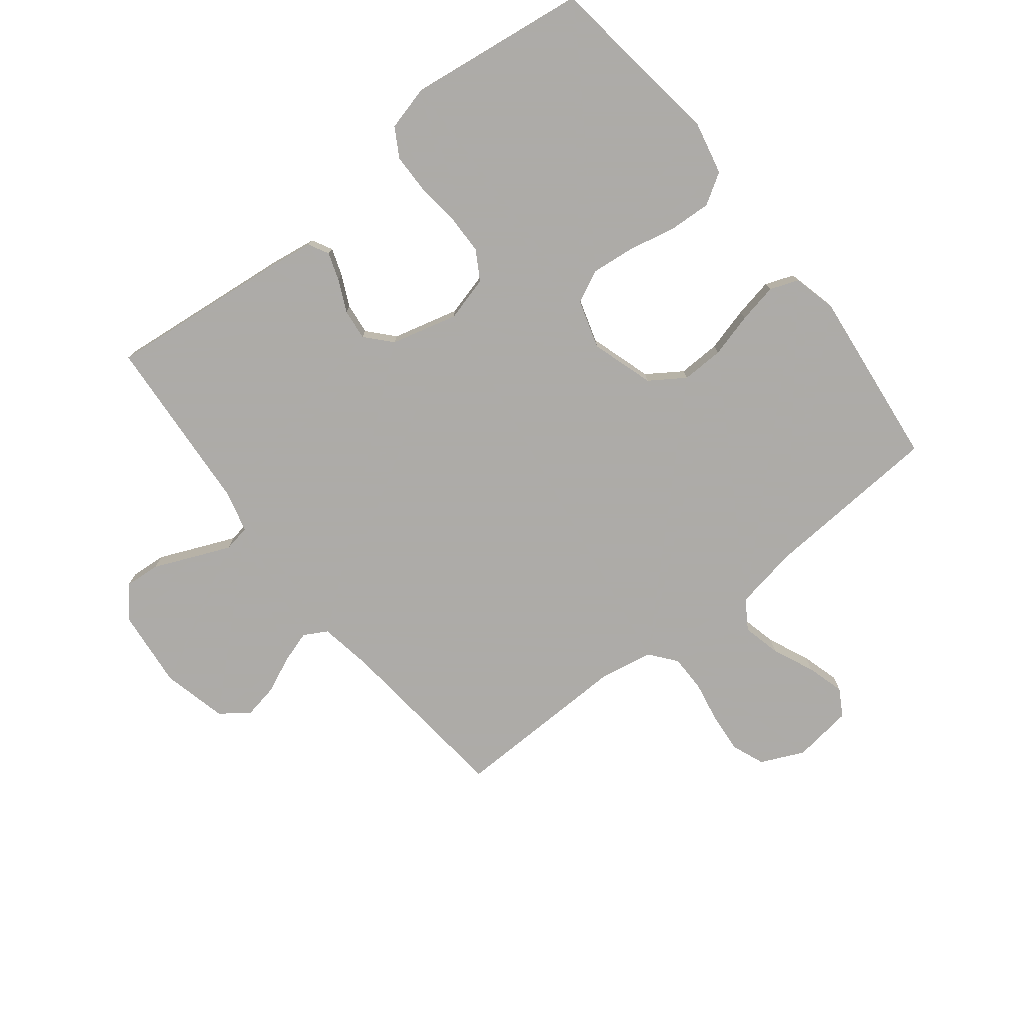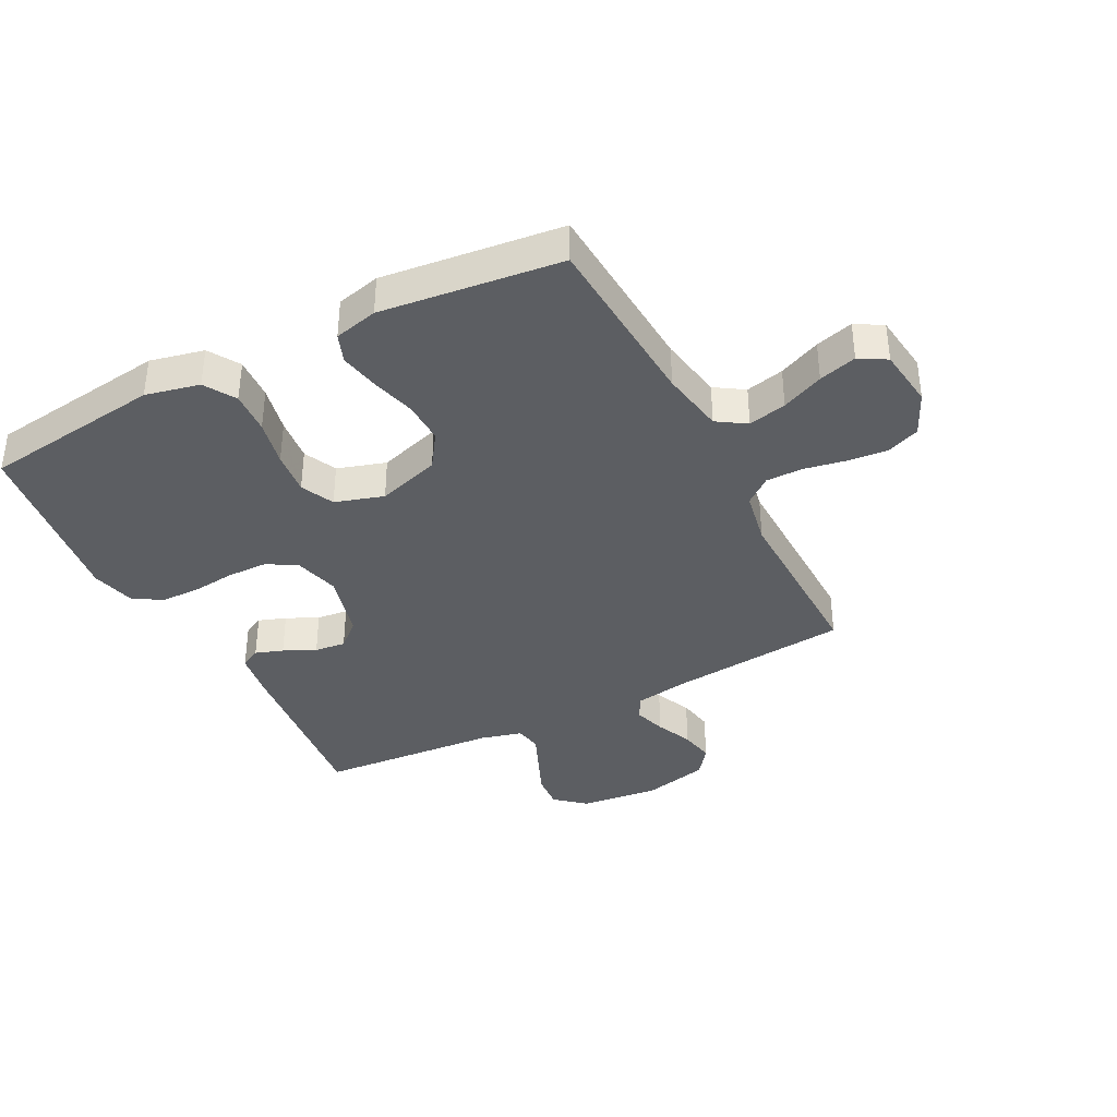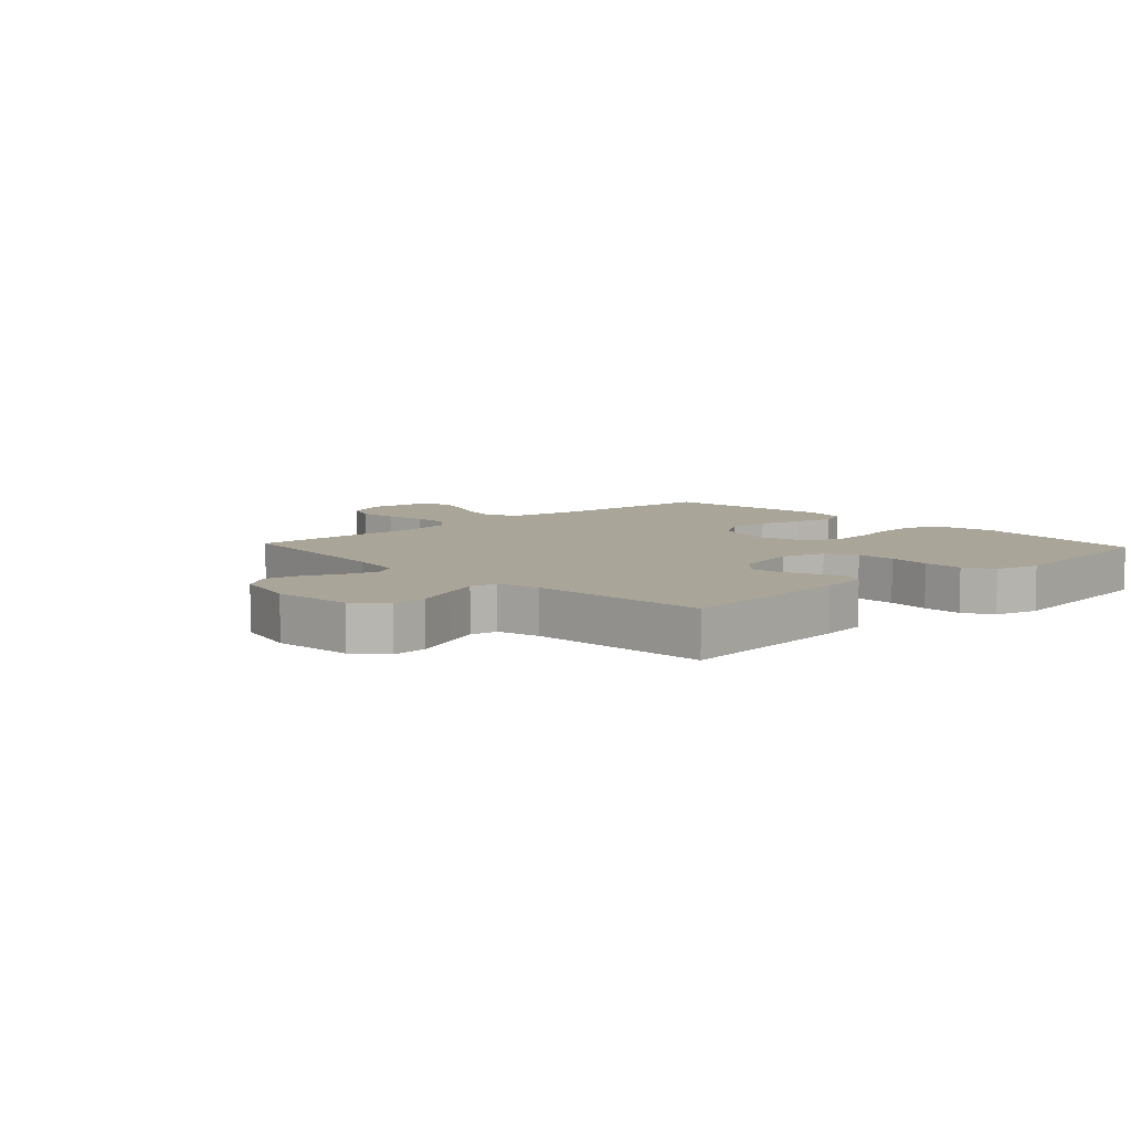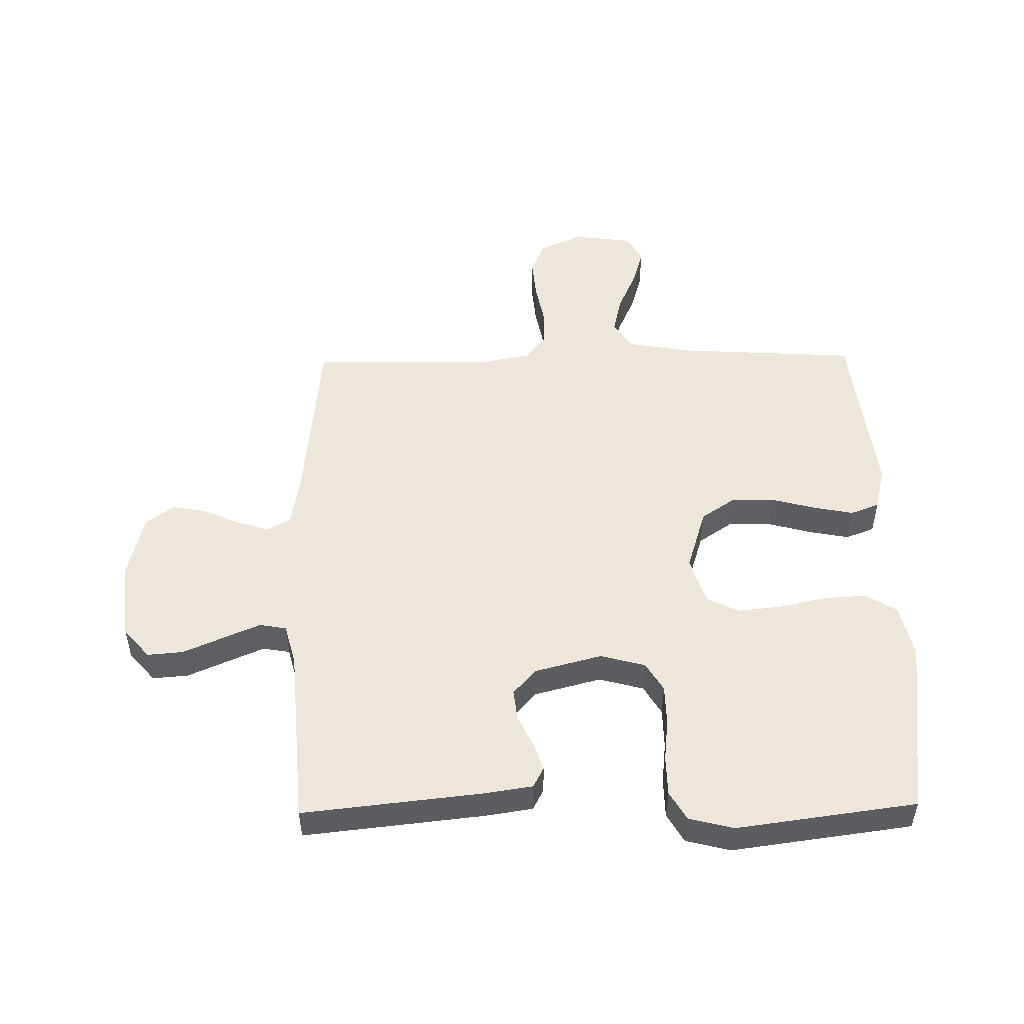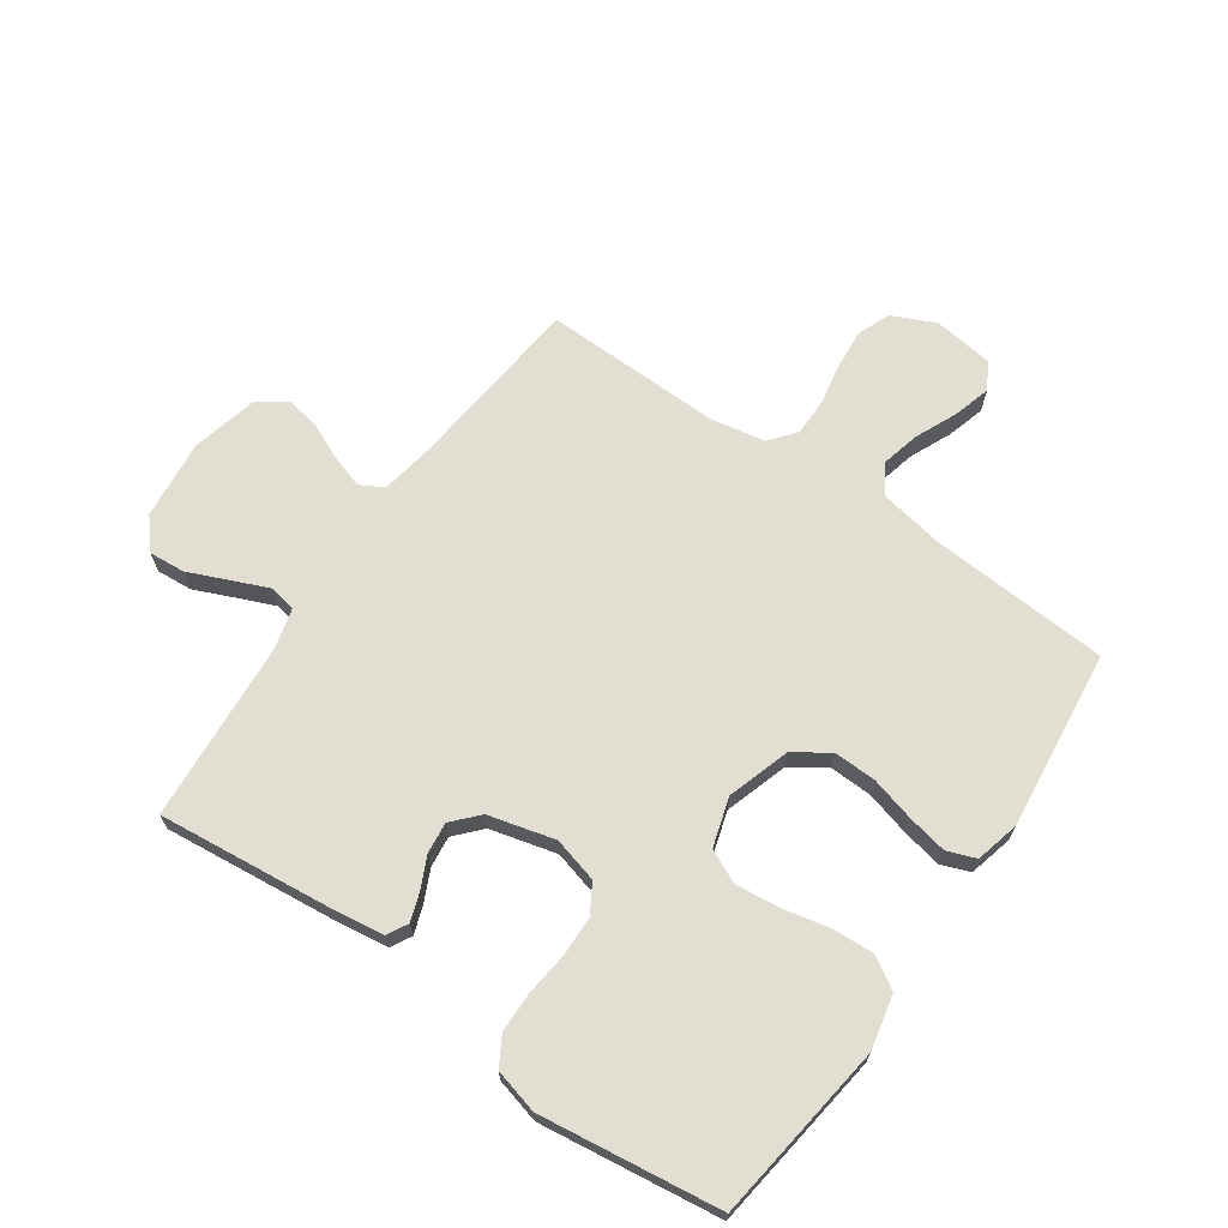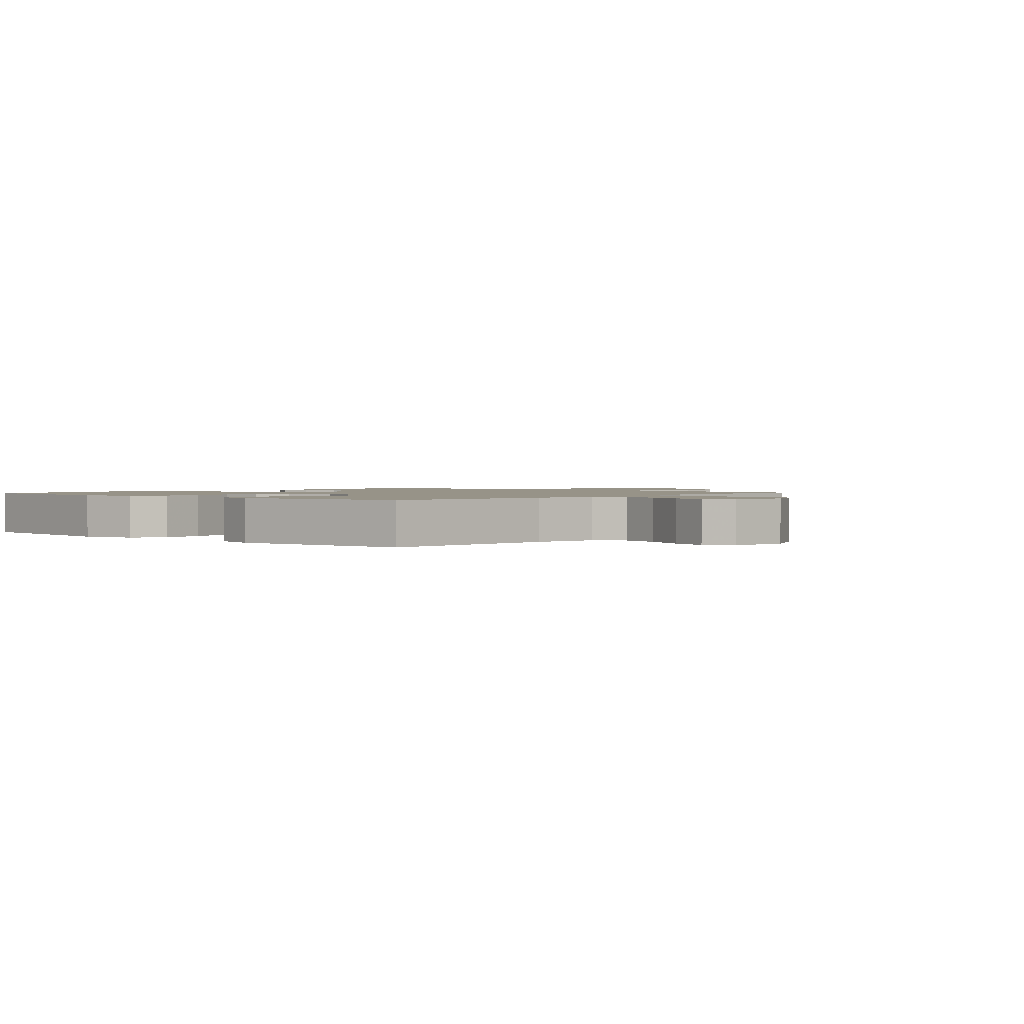
<metadata>
{"format":"obj","ext":"obj","renderer":"f3d","projection":"perspective","resolution":1024,"background":"white","views":[{"elev":-76.5,"azim":128.3,"up":"+Y"},{"elev":-37.6,"azim":-152.8,"up":"+Y"},{"elev":7.4,"azim":47.2,"up":"+Y"},{"elev":50.6,"azim":89.0,"up":"+Y"},{"elev":67.8,"azim":124.9,"up":"+Y"},{"elev":1.4,"azim":-138.0,"up":"+Y"}]}
</metadata>
<code>
v 0.5 0.07 0.5
v 0.468 0.07 0.2
v 0.456 0.07 0.121
v 0.422 0.07 0.103
v 0.376 0.07 0.119
v 0.323 0.07 0.144
v 0.271 0.07 0.15
v 0.228 0.07 0.111
v 0.199 0.07 0
v 0.219 0.07 -0.075
v 0.268 0.07 -0.104
v 0.335 0.07 -0.105
v 0.407 0.07 -0.097
v 0.473 0.07 -0.098
v 0.521 0.07 -0.126
v 0.54 0.07 -0.2
v 0.5 0.07 -0.5
v 0.2 0.07 -0.54
v 0.11 0.07 -0.52
v 0.078 0.07 -0.468
v 0.082 0.07 -0.397
v 0.099 0.07 -0.319
v 0.107 0.07 -0.246
v 0.081 0.07 -0.191
v 0 0.07 -0.166
v -0.105 0.07 -0.199
v -0.144 0.07 -0.257
v -0.142 0.07 -0.328
v -0.122 0.07 -0.402
v -0.109 0.07 -0.468
v -0.127 0.07 -0.516
v -0.2 0.07 -0.534
v -0.5 0.07 -0.5
v -0.519 0.07 -0.2
v -0.538 0.07 -0.093
v -0.586 0.07 -0.062
v -0.65 0.07 -0.077
v -0.72 0.07 -0.108
v -0.783 0.07 -0.126
v -0.828 0.07 -0.1
v -0.841 0.07 0
v -0.808 0.07 0.072
v -0.753 0.07 0.094
v -0.686 0.07 0.088
v -0.617 0.07 0.075
v -0.555 0.07 0.075
v -0.511 0.07 0.11
v -0.494 0.07 0.2
v -0.5 0.07 0.5
v -0.2 0.07 0.53
v -0.111 0.07 0.545
v -0.089 0.07 0.584
v -0.106 0.07 0.638
v -0.133 0.07 0.699
v -0.144 0.07 0.757
v -0.109 0.07 0.804
v 0 0.07 0.83
v 0.133 0.07 0.816
v 0.183 0.07 0.773
v 0.178 0.07 0.713
v 0.149 0.07 0.646
v 0.123 0.07 0.585
v 0.131 0.07 0.54
v 0.2 0.07 0.522
v 0.5 0 0.5
v 0.468 0 0.2
v 0.456 0 0.121
v 0.422 0 0.103
v 0.376 0 0.119
v 0.323 0 0.144
v 0.271 0 0.15
v 0.228 0 0.111
v 0.199 0 0
v 0.219 0 -0.075
v 0.268 0 -0.104
v 0.335 0 -0.105
v 0.407 0 -0.097
v 0.473 0 -0.098
v 0.521 0 -0.126
v 0.54 0 -0.2
v 0.5 0 -0.5
v 0.2 0 -0.54
v 0.11 0 -0.52
v 0.078 0 -0.468
v 0.082 0 -0.397
v 0.099 0 -0.319
v 0.107 0 -0.246
v 0.081 0 -0.191
v 0 0 -0.166
v -0.105 0 -0.199
v -0.144 0 -0.257
v -0.142 0 -0.328
v -0.122 0 -0.402
v -0.109 0 -0.468
v -0.127 0 -0.516
v -0.2 0 -0.534
v -0.5 0 -0.5
v -0.519 0 -0.2
v -0.538 0 -0.093
v -0.586 0 -0.062
v -0.65 0 -0.077
v -0.72 0 -0.108
v -0.783 0 -0.126
v -0.828 0 -0.1
v -0.841 0 0
v -0.808 0 0.072
v -0.753 0 0.094
v -0.686 0 0.088
v -0.617 0 0.075
v -0.555 0 0.075
v -0.511 0 0.11
v -0.494 0 0.2
v -0.5 0 0.5
v -0.2 0 0.53
v -0.111 0 0.545
v -0.089 0 0.584
v -0.106 0 0.638
v -0.133 0 0.699
v -0.144 0 0.757
v -0.109 0 0.804
v 0 0 0.83
v 0.133 0 0.816
v 0.183 0 0.773
v 0.178 0 0.713
v 0.149 0 0.646
v 0.123 0 0.585
v 0.131 0 0.54
v 0.2 0 0.522
f 58 59 60 61
f 58 61 62
f 57 58 62
f 56 57 62 63
f 53 54 55 56
f 52 53 56 63
f 48 49 50
f 47 48 50 51
f 42 43 44 45
f 42 45 46
f 41 42 46
f 40 41 46
f 37 38 39 40
f 36 37 40 46
f 35 36 46 47
f 31 32 33 34
f 28 29 30 31
f 28 31 34 35
f 19 20 21 22
f 19 22 23
f 18 19 23
f 17 18 23
f 16 17 23 24
f 12 13 14 15
f 11 12 15 16
f 3 4 5 6
f 1 2 3 6
f 64 1 6 7
f 51 52 63 64
f 51 64 7 8
f 47 51 8 9
f 27 28 35 47
f 26 27 47
f 25 26 47 9
f 11 16 24 25
f 10 11 25
f 9 10 25
f 125 124 123 122
f 126 125 122
f 126 122 121
f 127 126 121 120
f 120 119 118 117
f 127 120 117 116
f 114 113 112
f 115 114 112 111
f 109 108 107 106
f 110 109 106
f 110 106 105
f 110 105 104
f 104 103 102 101
f 110 104 101 100
f 111 110 100 99
f 98 97 96 95
f 95 94 93 92
f 99 98 95 92
f 86 85 84 83
f 87 86 83
f 87 83 82
f 87 82 81
f 88 87 81 80
f 79 78 77 76
f 80 79 76 75
f 70 69 68 67
f 70 67 66 65
f 71 70 65 128
f 128 127 116 115
f 72 71 128 115
f 73 72 115 111
f 111 99 92 91
f 111 91 90
f 73 111 90 89
f 89 88 80 75
f 89 75 74
f 89 74 73
f 1 65 66 2
f 2 66 67 3
f 3 67 68 4
f 4 68 69 5
f 5 69 70 6
f 6 70 71 7
f 7 71 72 8
f 8 72 73 9
f 9 73 74 10
f 10 74 75 11
f 11 75 76 12
f 12 76 77 13
f 13 77 78 14
f 14 78 79 15
f 15 79 80 16
f 16 80 81 17
f 17 81 82 18
f 18 82 83 19
f 19 83 84 20
f 20 84 85 21
f 21 85 86 22
f 22 86 87 23
f 23 87 88 24
f 24 88 89 25
f 25 89 90 26
f 26 90 91 27
f 27 91 92 28
f 28 92 93 29
f 29 93 94 30
f 30 94 95 31
f 31 95 96 32
f 32 96 97 33
f 33 97 98 34
f 34 98 99 35
f 35 99 100 36
f 36 100 101 37
f 37 101 102 38
f 38 102 103 39
f 39 103 104 40
f 40 104 105 41
f 41 105 106 42
f 42 106 107 43
f 43 107 108 44
f 44 108 109 45
f 45 109 110 46
f 46 110 111 47
f 47 111 112 48
f 48 112 113 49
f 49 113 114 50
f 50 114 115 51
f 51 115 116 52
f 52 116 117 53
f 53 117 118 54
f 54 118 119 55
f 55 119 120 56
f 56 120 121 57
f 57 121 122 58
f 58 122 123 59
f 59 123 124 60
f 60 124 125 61
f 61 125 126 62
f 62 126 127 63
f 63 127 128 64
f 64 128 65 1

</code>
